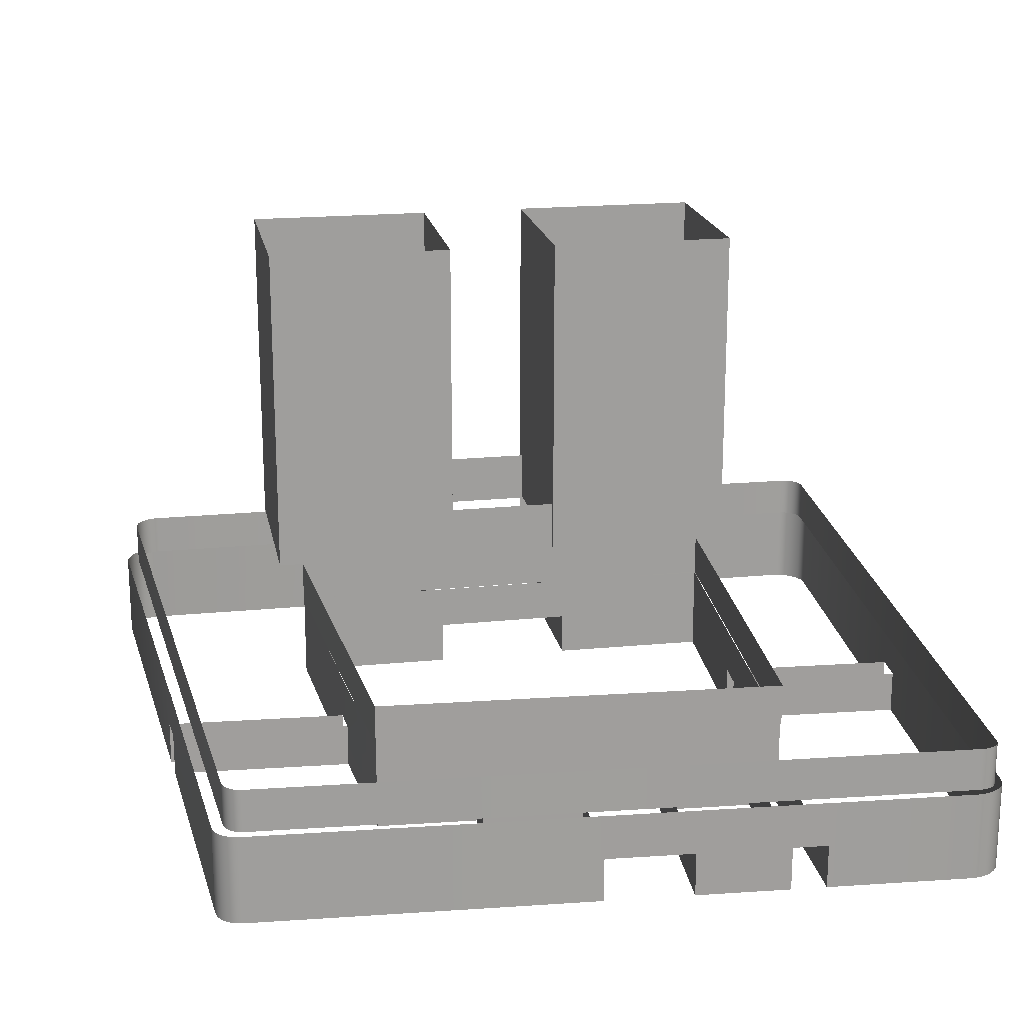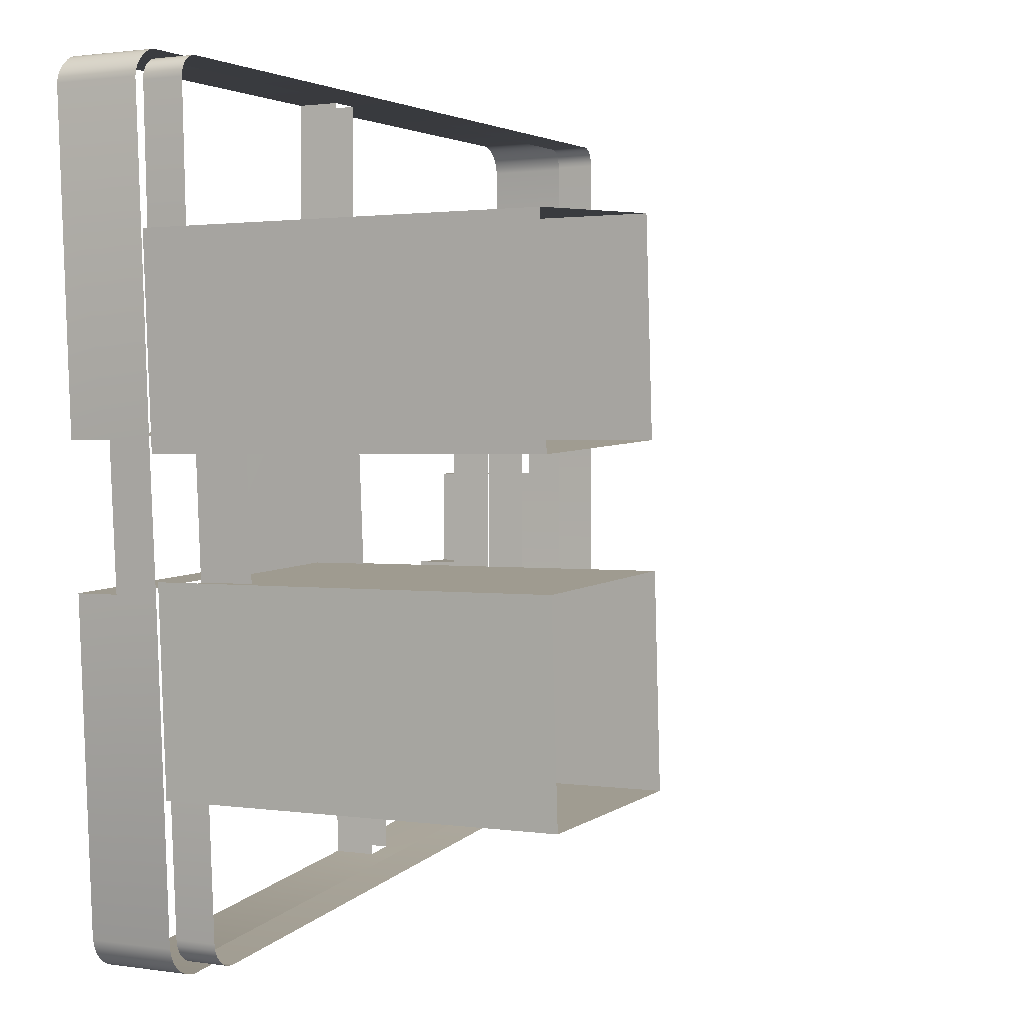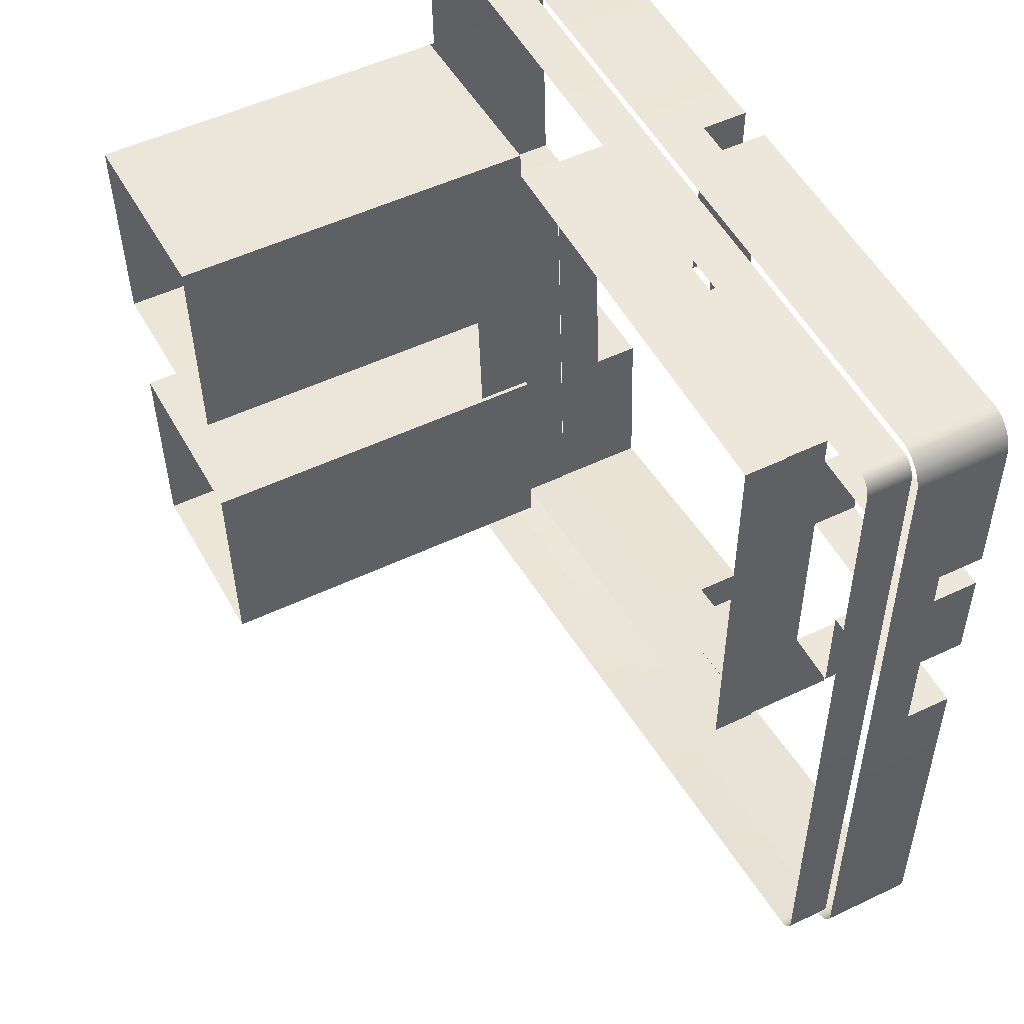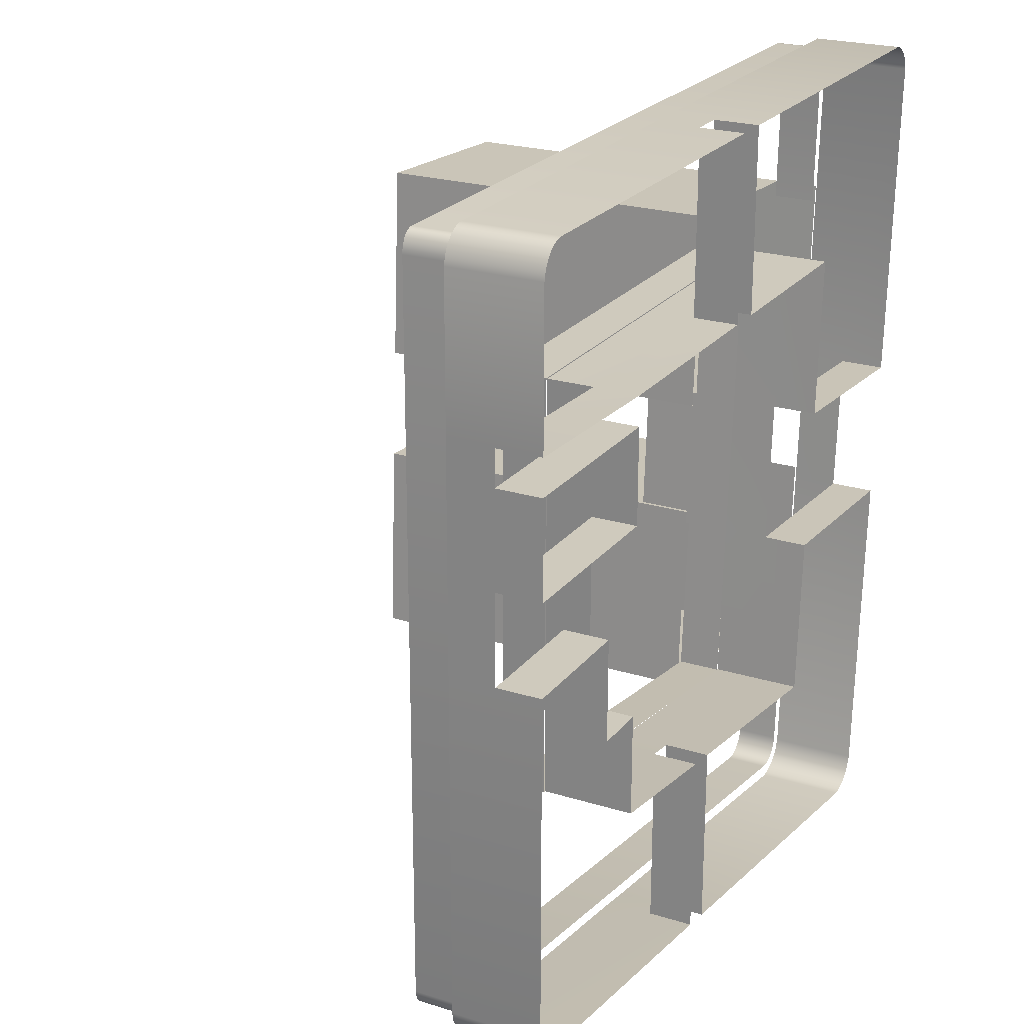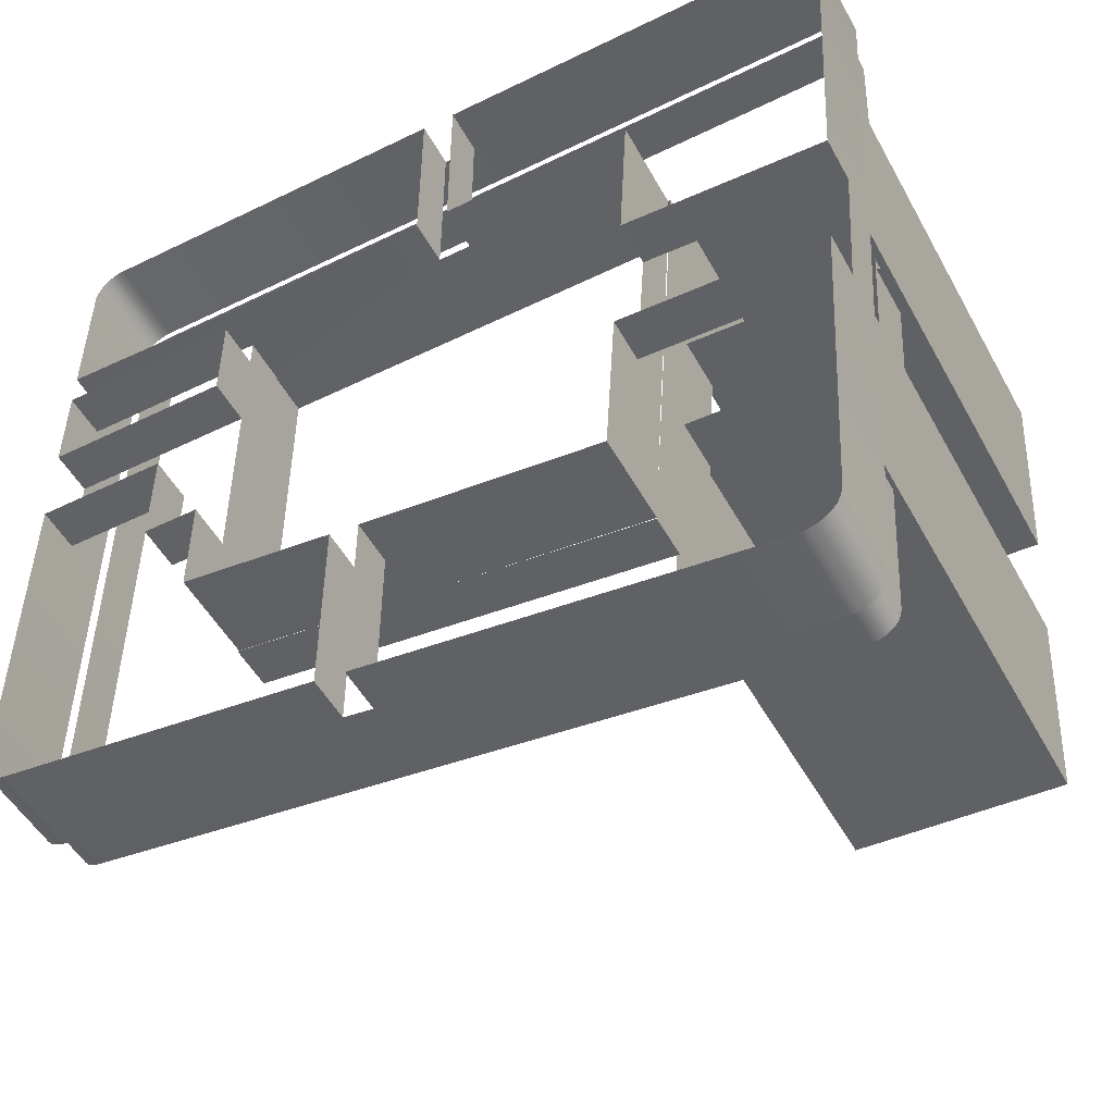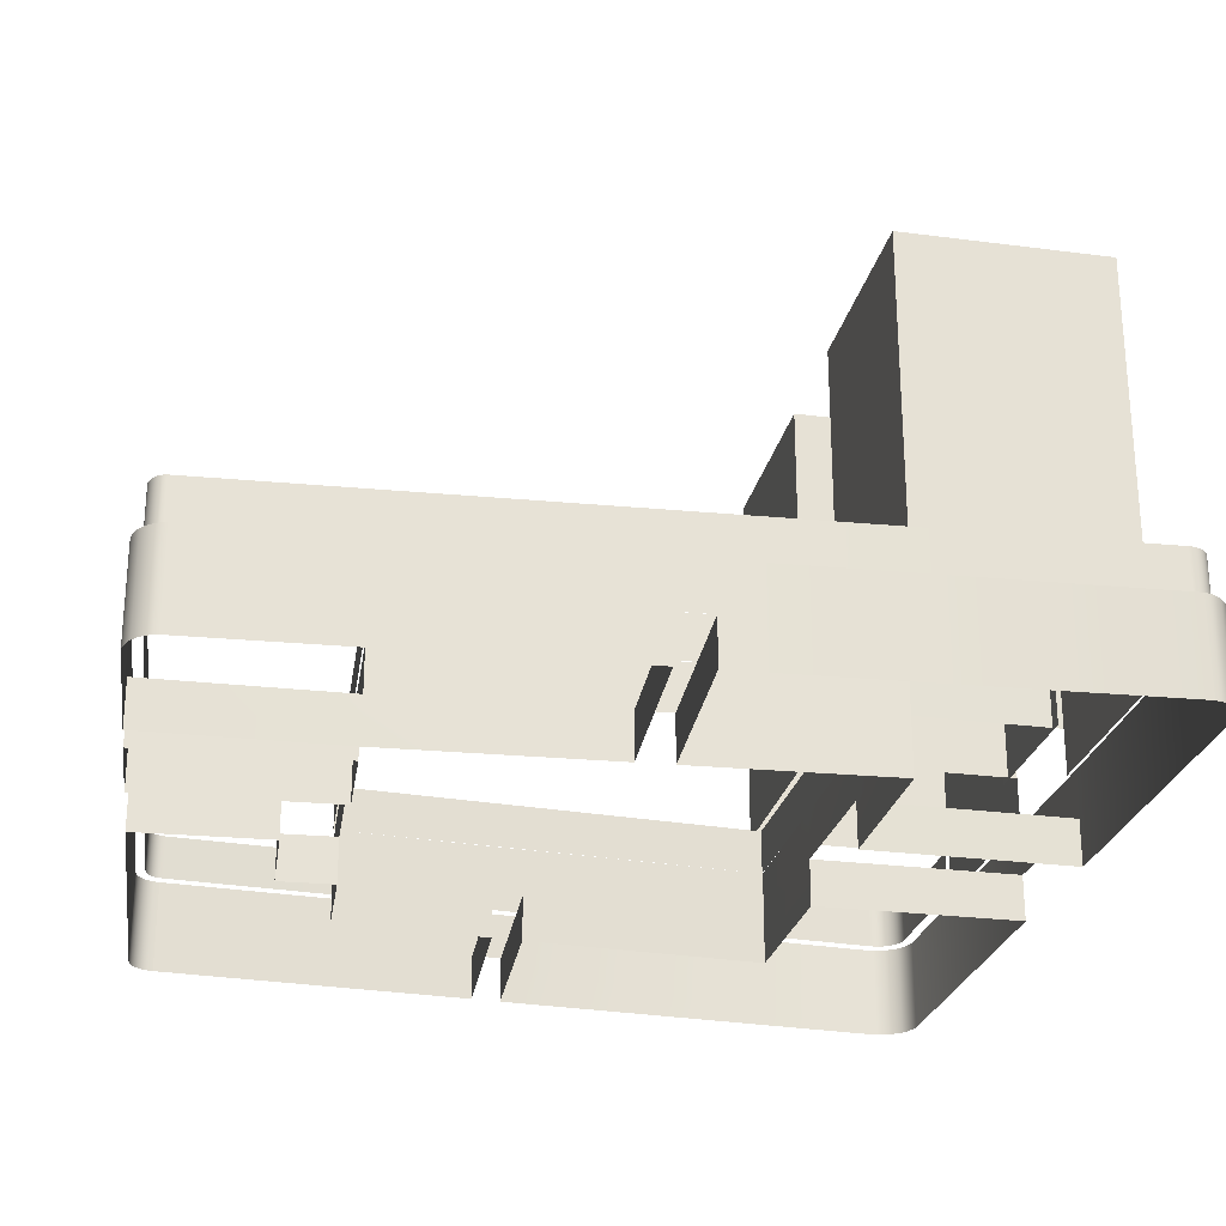
<metadata>
{"format":"obj","ext":"obj","renderer":"f3d","projection":"perspective","resolution":1024,"background":"white","views":[{"elev":19.3,"azim":-97.2,"up":"+Y"},{"elev":1.5,"azim":118.7,"up":"+Z"},{"elev":51.3,"azim":-117.4,"up":"+Z"},{"elev":23.0,"azim":-62.1,"up":"+Z"},{"elev":-50.5,"azim":28.1,"up":"+Z"},{"elev":-25.7,"azim":-8.5,"up":"+Y"}]}
</metadata>
<code>
v  -2905 -665.9 2737
v  -2902 -665.9 2767
v  -2902 -378.8 2767
v  -2905 -378.8 2737
v  -2895 -665.9 2795
v  -2895 -378.8 2795
v  -2883 -665.9 2820
v  -2883 -378.8 2820
v  -2867 -665.9 2841
v  -2867 -378.8 2841
v  -2848 -665.9 2857
v  -2848 -378.8 2857
v  -2826 -665.9 2867
v  -2826 -378.8 2867
v  -2802 -665.9 2870
v  -2802 -378.8 2870
v  2357 -665.9 2870
v  2357 -378.8 2870
v  2389 -665.9 2867
v  2389 -378.8 2867
v  2418 -665.9 2856
v  2418 -378.8 2856
v  2444 -665.9 2839
v  2444 -378.8 2839
v  2465 -665.9 2816
v  2465 -378.8 2816
v  2481 -665.9 2790
v  2481 -378.8 2790
v  2490 -665.9 2760
v  2490 -378.8 2760
v  2492 -665.9 2727
v  2492 -378.8 2727
v  2452 -665.9 1736
v  2452 -378.8 1736
v  2246 -665.9 -1587
v  2190 -665.9 -2529
v  2190 -378.8 -2529
v  2246 -378.8 -1587
v  2182 -665.9 -2570
v  2182 -378.8 -2570
v  2166 -665.9 -2607
v  2166 -378.8 -2607
v  2142 -665.9 -2638
v  2142 -378.8 -2638
v  2111 -665.9 -2664
v  2111 -378.8 -2664
v  2075 -665.9 -2681
v  2075 -378.8 -2681
v  2036 -665.9 -2690
v  2036 -378.8 -2690
v  1994 -665.9 -2690
v  1994 -378.8 -2690
v  -2793 -665.9 -2054
v  -2793 -378.8 -2054
v  -2819 -665.9 -2047
v  -2819 -378.8 -2047
v  -2843 -665.9 -2036
v  -2843 -378.8 -2036
v  -2864 -665.9 -2020
v  -2864 -378.8 -2020
v  -2881 -665.9 -2001
v  -2881 -378.8 -2001
v  -2894 -665.9 -1978
v  -2894 -378.8 -1978
v  -2902 -665.9 -1953
v  -2902 -378.8 -1953
v  -2905 -665.9 -1926
v  -2905 -378.8 -1926
v  -1765 -665.9 1720
v  -1765 -665.9 -1036
v  -1765 -378.8 -1036
v  -1765 -378.8 1720
v  982 -665.9 -1400
v  982 -378.8 -1400
v  1182 -665.9 1720
v  1182 -378.8 1720
g Line17
f 1 2 3 4
f 2 5 6 3
f 5 7 8 6
f 7 9 10 8
f 9 11 12 10
f 11 13 14 12
f 13 15 16 14
f 15 17 18 16
f 17 19 20 18
f 19 21 22 20
f 21 23 24 22
f 23 25 26 24
f 25 27 28 26
f 27 29 30 28
f 29 31 32 30
f 31 33 34 32
f 35 36 37 38
f 36 39 40 37
f 39 41 42 40
f 41 43 44 42
f 43 45 46 44
f 45 47 48 46
f 47 49 50 48
f 49 51 52 50
f 51 53 54 52
f 53 55 56 54
f 55 57 58 56
f 57 59 60 58
f 59 61 62 60
f 61 63 64 62
f 63 65 66 64
f 65 67 68 66
f 67 1 4 68
f 69 70 71 72
f 70 73 74 71
f 73 75 76 74
f 75 69 72 76
v  947.3 -370.7 -1575
v  1023 -370.7 -232.5
v  1023 2044 -232.5
v  947.3 2044 -1575
v  2364 -370.7 -307.5
v  2364 2044 -307.5
v  2287 -370.7 -1655
v  2287 2044 -1655
v  1068 -370.7 558.2
v  1148 -370.7 1913
v  1148 2044 1913
v  1068 2044 558.2
v  2503 -370.7 1835
v  2503 2044 1835
v  2422 -370.7 475.8
v  2422 2044 475.8
v  2364 -665.8 -307.5
v  2287 -665.8 -1655
v  2503 -665.8 1835
v  2422 -665.8 475.8
g Line16
f 77 78 79 80
f 78 81 82 79
f 81 83 84 82
f 83 77 80 84
f 85 86 87 88
f 86 89 90 87
f 89 91 92 90
f 91 85 88 92
f 93 94 83 81
f 95 96 91 89
v  1045 -386.7 -327.9
v  1107 -386.7 641
v  1107 -15.74 641
v  1045 -15.74 -327.9
v  2359 -386.7 569.1
v  2300 -386.7 -397.8
v  2300 -15.74 -397.8
v  2359 -15.74 569.1
g Line04
f 97 98 99 100
f 101 102 103 104
v  -572.8 -1263 -2425
v  -572.8 -1263 -1197
v  -572.8 -968 -1197
v  -572.8 -968 -2425
v  984.9 -1263 -1397
v  984.9 -968 -1397
v  1047 -1263 -315.8
v  1047 -968 -315.8
v  2383 -1263 -391.2
v  2383 -968 -391.2
v  2256 -1263 -2576
v  2256 -968 -2576
v  2240 -1263 -2623
v  2240 -968 -2623
v  2220 -1263 -2669
v  2220 -968 -2669
v  2191 -1263 -2703
v  2191 -968 -2703
v  2154 -1263 -2732
v  2154 -968 -2732
v  2110 -1263 -2754
v  2110 -968 -2754
v  2058 -1263 -2769
v  2058 -968 -2769
v  2013 -1263 -2777
v  2013 -968 -2777
v  -111.2 -1263 2927
v  2388 -1263 2927
v  2388 -968 2927
v  -111.2 -968 2927
v  2429 -1263 2917
v  2429 -968 2917
v  2462 -1263 2899
v  2462 -968 2899
v  2502 -1263 2866
v  2502 -968 2866
v  2521 -1263 2845
v  2521 -968 2845
v  2545 -1263 2812
v  2545 -968 2812
v  2559 -1263 2777
v  2559 -968 2777
v  2566 -1263 2739
v  2566 -968 2739
v  2445 -1263 559.9
v  2445 -968 559.9
v  1110 -1263 644.7
v  1110 -968 644.7
v  1165 -1263 1715
v  1165 -968 1715
v  -111.2 -1263 1715
v  -111.2 -968 1715
v  -2966 -1263 1755
v  -2966 -1263 2731
v  -2966 -968 2731
v  -2966 -968 1755
v  -2955 -1263 2771
v  -2955 -968 2771
v  -2940 -1263 2812
v  -2940 -968 2812
v  -2918 -1263 2847
v  -2918 -968 2847
v  -2883 -1263 2885
v  -2883 -968 2885
v  -2850 -1263 2907
v  -2850 -968 2907
v  -2814 -1263 2922
v  -2814 -968 2922
v  -2769 -1263 2927
v  -2769 -968 2927
v  -332.3 -1263 2927
v  -332.3 -968 2927
v  -332.3 -1263 1715
v  -332.3 -968 1715
v  -1756 -1263 1715
v  -1756 -968 1715
v  -2117 -1263 311.1
v  -2117 -1263 -360.7
v  -2117 -968 -360.7
v  -2117 -968 311.1
v  -1756 -1263 -360.7
v  -1756 -968 -360.7
v  -1756 -1263 -1034
v  -1756 -968 -1034
v  -764 -1263 -1172
v  -764 -968 -1172
v  -764 -1263 -2397
v  -764 -968 -2397
v  -2815 -1263 -2125
v  -2815 -968 -2125
v  -2851 -1263 -2117
v  -2851 -968 -2117
v  -2883 -1263 -2101
v  -2883 -968 -2101
v  -2911 -1263 -2080
v  -2911 -968 -2080
v  -2934 -1263 -2054
v  -2934 -968 -2054
v  -2951 -1263 -2024
v  -2951 -968 -2024
v  -2962 -1263 -1990
v  -2962 -968 -1990
v  -2966 -1263 -1954
v  -2966 -968 -1954
v  -2966 -1263 311.1
v  -2966 -968 311.1
v  -1756 -1263 1521
v  -1756 -1263 898.1
v  -1756 -968 898.1
v  -1756 -968 1521
v  -2117 -1263 898.1
v  -2966 -1263 898.1
v  -2966 -968 898.1
v  -2117 -968 898.1
v  -2966 -1263 1521
v  -2966 -968 1521
v  2256 -667.4 -2576
v  2383 -667.4 -391.2
v  2240 -667.4 -2623
v  2220 -667.4 -2669
v  2191 -667.4 -2703
v  2154 -667.4 -2732
v  2110 -667.4 -2754
v  2058 -667.4 -2769
v  2013 -667.4 -2777
v  -572.8 -667.4 -2425
v  2388 -667.4 2927
v  -111.2 -667.4 2927
v  2429 -667.4 2917
v  2462 -667.4 2899
v  2502 -667.4 2866
v  2521 -667.4 2845
v  2545 -667.4 2812
v  2559 -667.4 2777
v  2566 -667.4 2739
v  2445 -667.4 559.9
v  -2966 -667.4 2731
v  -2966 -667.4 1755
v  -2955 -667.4 2771
v  -2940 -667.4 2812
v  -2918 -667.4 2847
v  -2883 -667.4 2885
v  -2850 -667.4 2907
v  -2814 -667.4 2922
v  -2769 -667.4 2927
v  -332.3 -667.4 2927
v  -2815 -667.4 -2125
v  -764 -667.4 -2397
v  -2851 -667.4 -2117
v  -2883 -667.4 -2101
v  -2911 -667.4 -2080
v  -2934 -667.4 -2054
v  -2951 -667.4 -2024
v  -2962 -667.4 -1990
v  -2966 -667.4 -1954
v  -2966 -667.4 311.1
v  -2966 -667.4 1521
v  -2966 -667.4 898.1
v  984.9 -667.2 -1397
v  -572.8 -667.2 -1197
v  1047 -667.2 -315.8
v  1165 -667.2 1715
v  1110 -667.2 644.7
v  -111.2 -667.2 1715
v  -1756 -667.2 1715
v  -332.3 -667.2 1715
v  -1756 -667.2 -1034
v  -1756 -667.2 -360.7
v  -764 -667.2 -1172
v  -1756 -667.2 898.1
v  -1756 -667.2 1521
v  -1756 -667.2 311.1
v  -1756 -968 311.1
g boli
f 105 106 107 108
f 106 109 110 107
f 109 111 112 110
f 111 113 114 112
f 113 115 116 114
f 115 117 118 116
f 117 119 120 118
f 119 121 122 120
f 121 123 124 122
f 123 125 126 124
f 125 127 128 126
f 127 129 130 128
f 129 105 108 130
f 131 132 133 134
f 132 135 136 133
f 135 137 138 136
f 137 139 140 138
f 139 141 142 140
f 141 143 144 142
f 143 145 146 144
f 145 147 148 146
f 147 149 150 148
f 149 151 152 150
f 151 153 154 152
f 153 155 156 154
f 155 131 134 156
f 157 158 159 160
f 158 161 162 159
f 161 163 164 162
f 163 165 166 164
f 165 167 168 166
f 167 169 170 168
f 169 171 172 170
f 171 173 174 172
f 173 175 176 174
f 175 177 178 176
f 177 179 180 178
f 181 182 183 184
f 182 185 186 183
f 185 187 188 186
f 187 189 190 188
f 189 191 192 190
f 191 193 194 192
f 193 195 196 194
f 195 197 198 196
f 197 199 200 198
f 199 201 202 200
f 201 203 204 202
f 203 205 206 204
f 205 207 208 206
f 207 209 210 208
f 209 181 184 210
f 211 212 213 214
f 215 216 217 218
f 216 219 220 217
f 219 211 214 220
f 212 215 218 213
f 179 157 160 180
f 221 222 114 116
f 223 221 116 118
f 224 223 118 120
f 225 224 120 122
f 226 225 122 124
f 227 226 124 126
f 228 227 126 128
f 229 228 128 130
f 230 229 130 108
f 231 232 134 133
f 233 231 133 136
f 234 233 136 138
f 235 234 138 140
f 236 235 140 142
f 237 236 142 144
f 238 237 144 146
f 239 238 146 148
f 240 239 148 150
f 241 242 160 159
f 243 241 159 162
f 244 243 162 164
f 245 244 164 166
f 246 245 166 168
f 247 246 168 170
f 248 247 170 172
f 249 248 172 174
f 250 249 174 176
f 251 252 192 194
f 253 251 194 196
f 254 253 196 198
f 255 254 198 200
f 256 255 200 202
f 257 256 202 204
f 258 257 204 206
f 259 258 206 208
f 260 259 208 210
f 261 262 217 220
f 252 230 108 192
f 262 260 210 217
f 232 250 176 134
f 222 240 150 114
f 242 261 220 160
f 263 264 107 110
f 265 263 110 112
f 266 267 152 154
f 268 266 154 156
f 269 270 178 180
f 271 272 186 188
f 273 271 188 190
f 274 275 214 213
f 264 273 190 107
f 270 268 156 178
f 267 265 112 152
f 275 269 180 214
f 272 276 277 186
f 276 274 213 277

</code>
